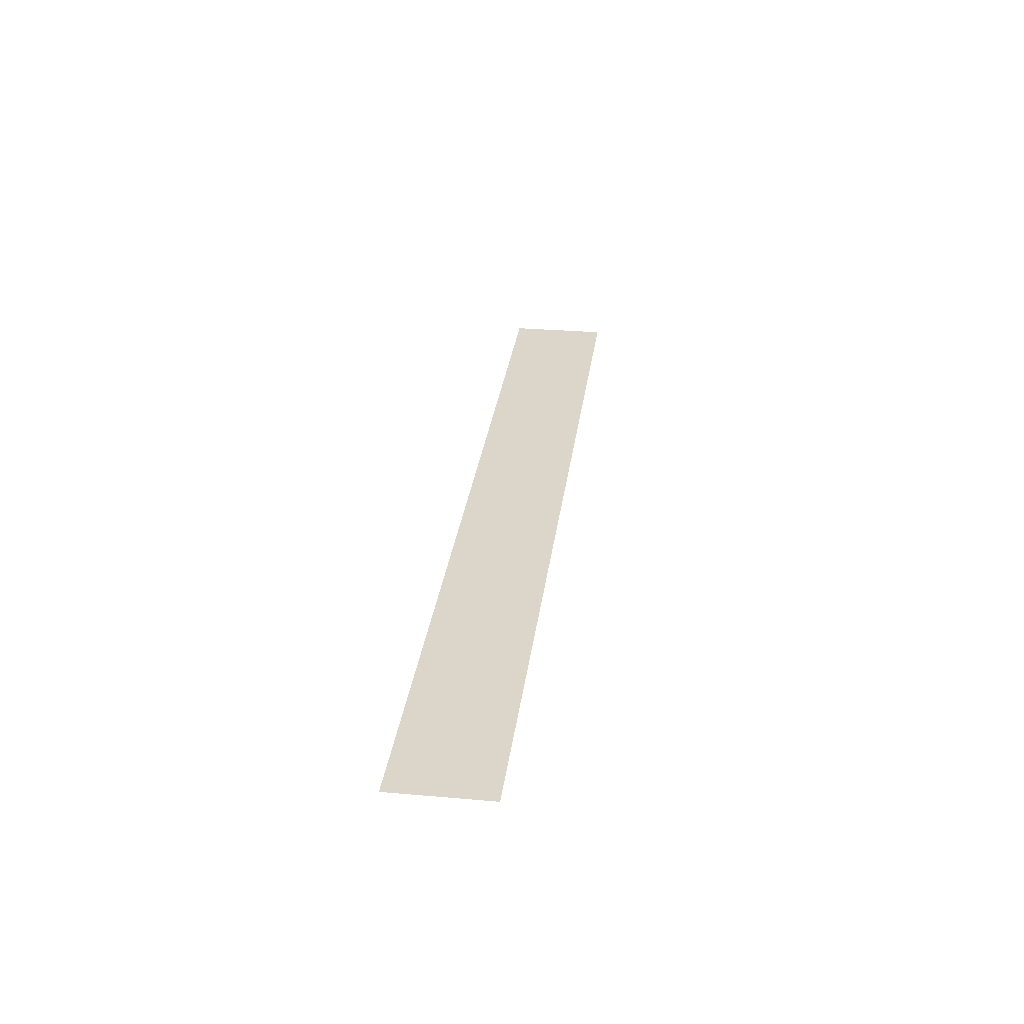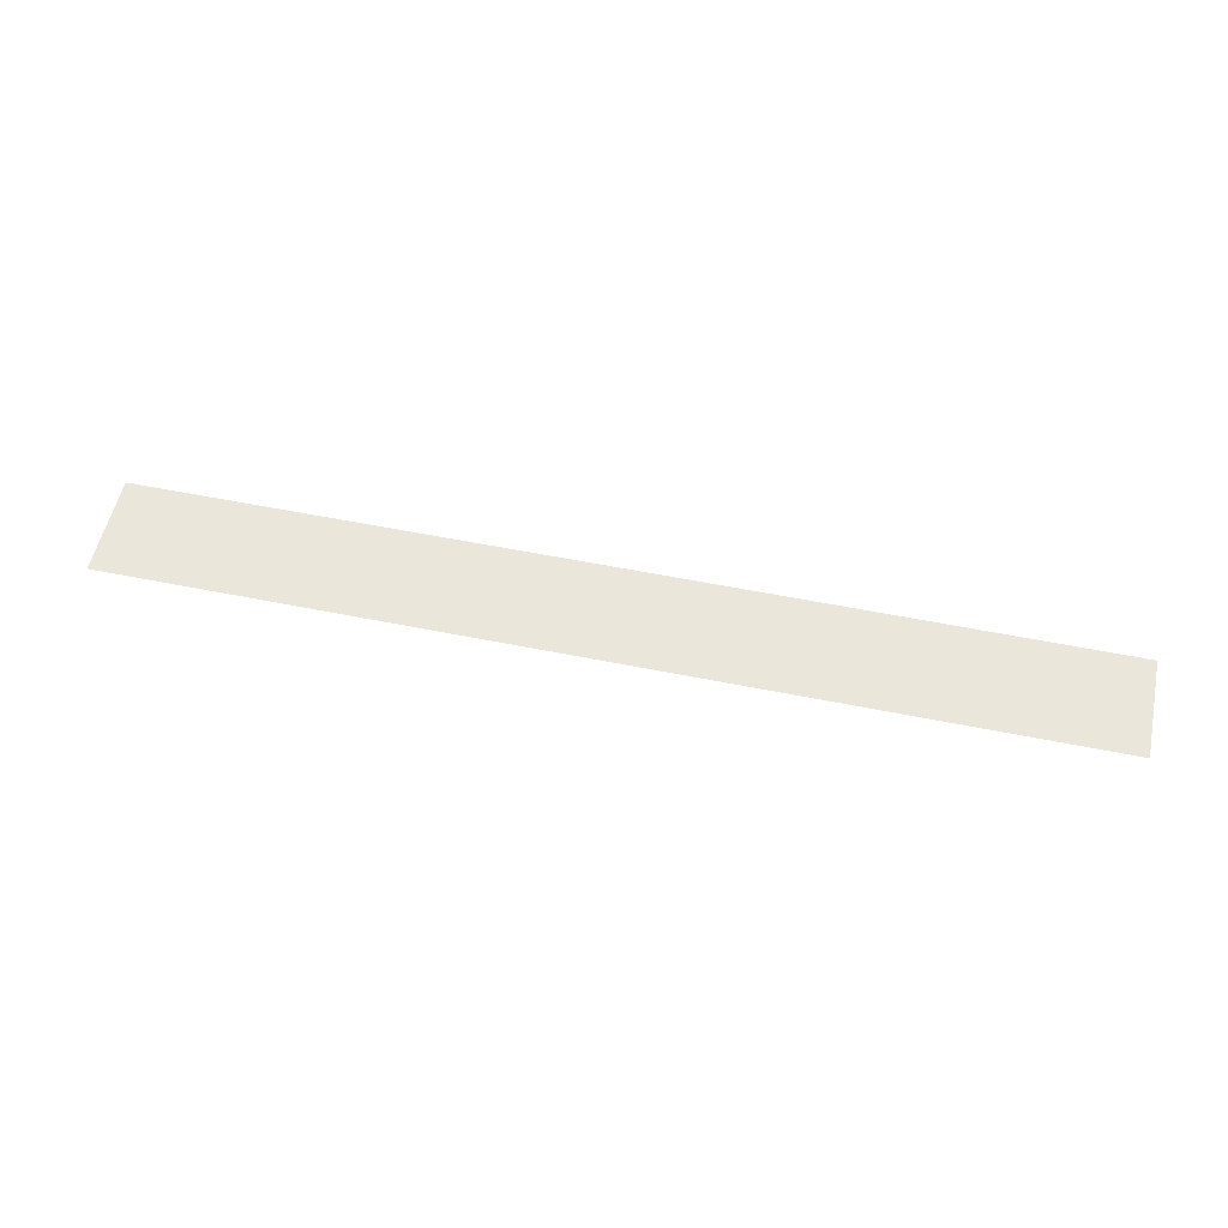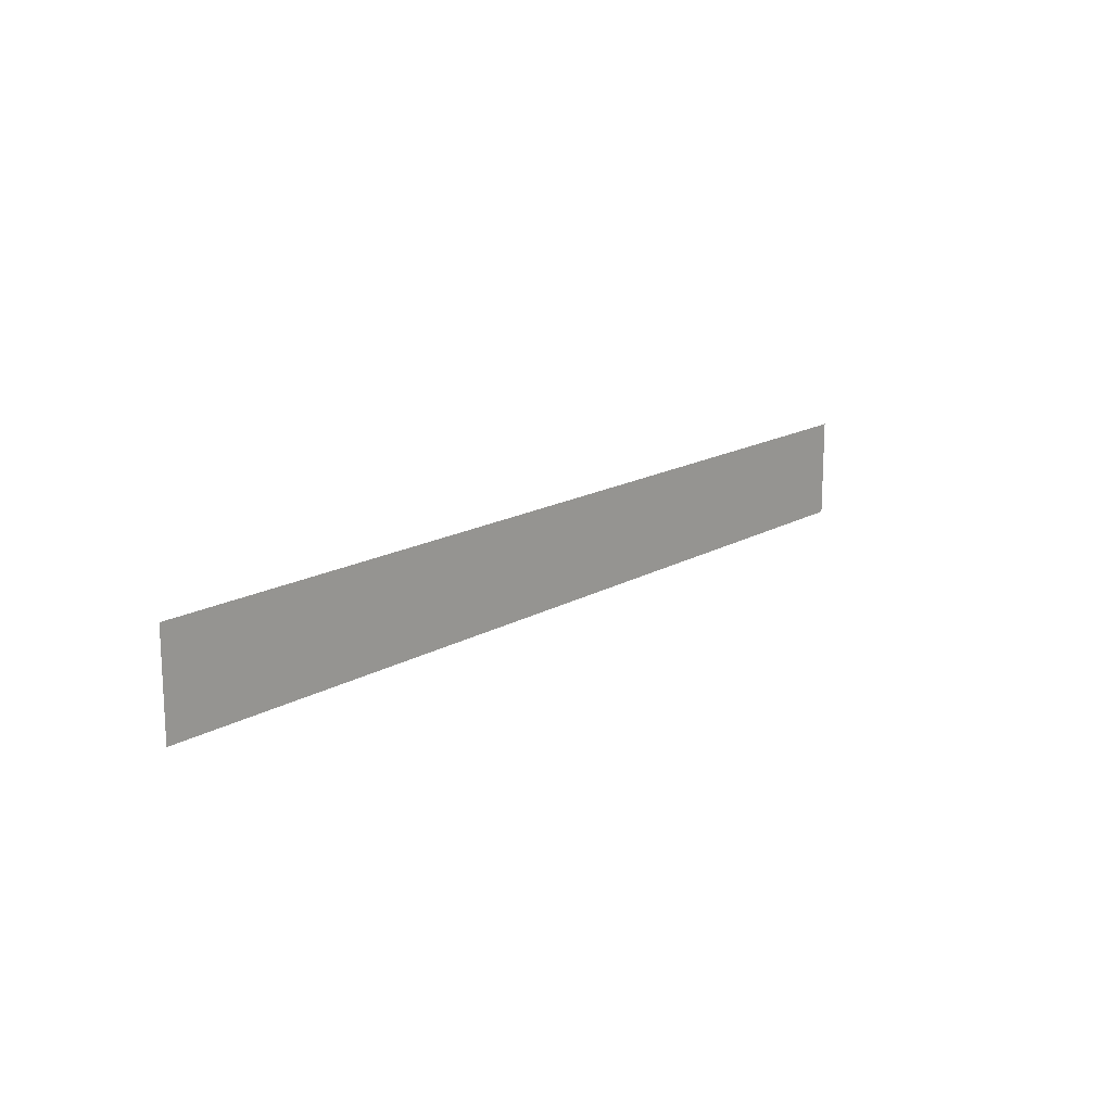
<metadata>
{"format":"obj","ext":"obj","renderer":"f3d","projection":"perspective","resolution":1024,"background":"white","views":[{"elev":30.1,"azim":97.3,"up":"+Z"},{"elev":54.9,"azim":-167.9,"up":"+Z"},{"elev":15.8,"azim":129.6,"up":"+Y"}]}
</metadata>
<code>
g sbg_cityforestunder_ground_f_tex
v 86.55 -5.874 6.53e-05
v 149.9 -5.874 6.53e-05
v 149.9 4.468 6.53e-05
v 86.55 4.468 6.53e-05
v 149.9 26.26 6.434e-05
v 86.55 26.26 6.434e-05
v -86.55 26.26 3.821e-05
v -86.55 4.468 3.916e-05
v -86.55 -5.874 3.916e-05
v -149.8 -5.874 3.916e-05
v -149.8 4.468 3.916e-05
v -149.8 26.26 3.821e-05
g sbg_cityforestunder_ground_f_tex_0
f 3 2 1
f 4 3 1
f 5 3 4
f 6 5 4
f 7 6 4
f 4 1 8
f 8 7 4
f 1 9 8
f 9 10 8
f 10 11 8
f 8 11 7
f 11 12 7

</code>
